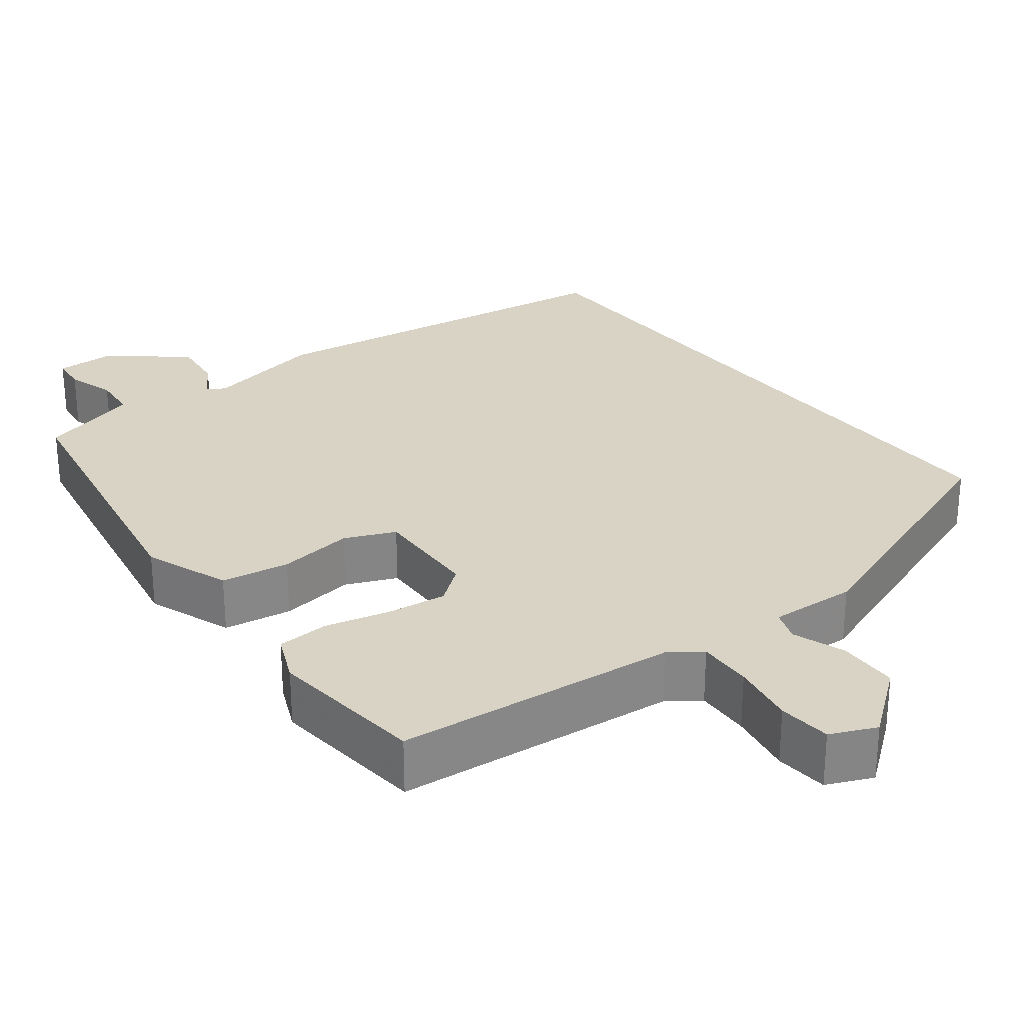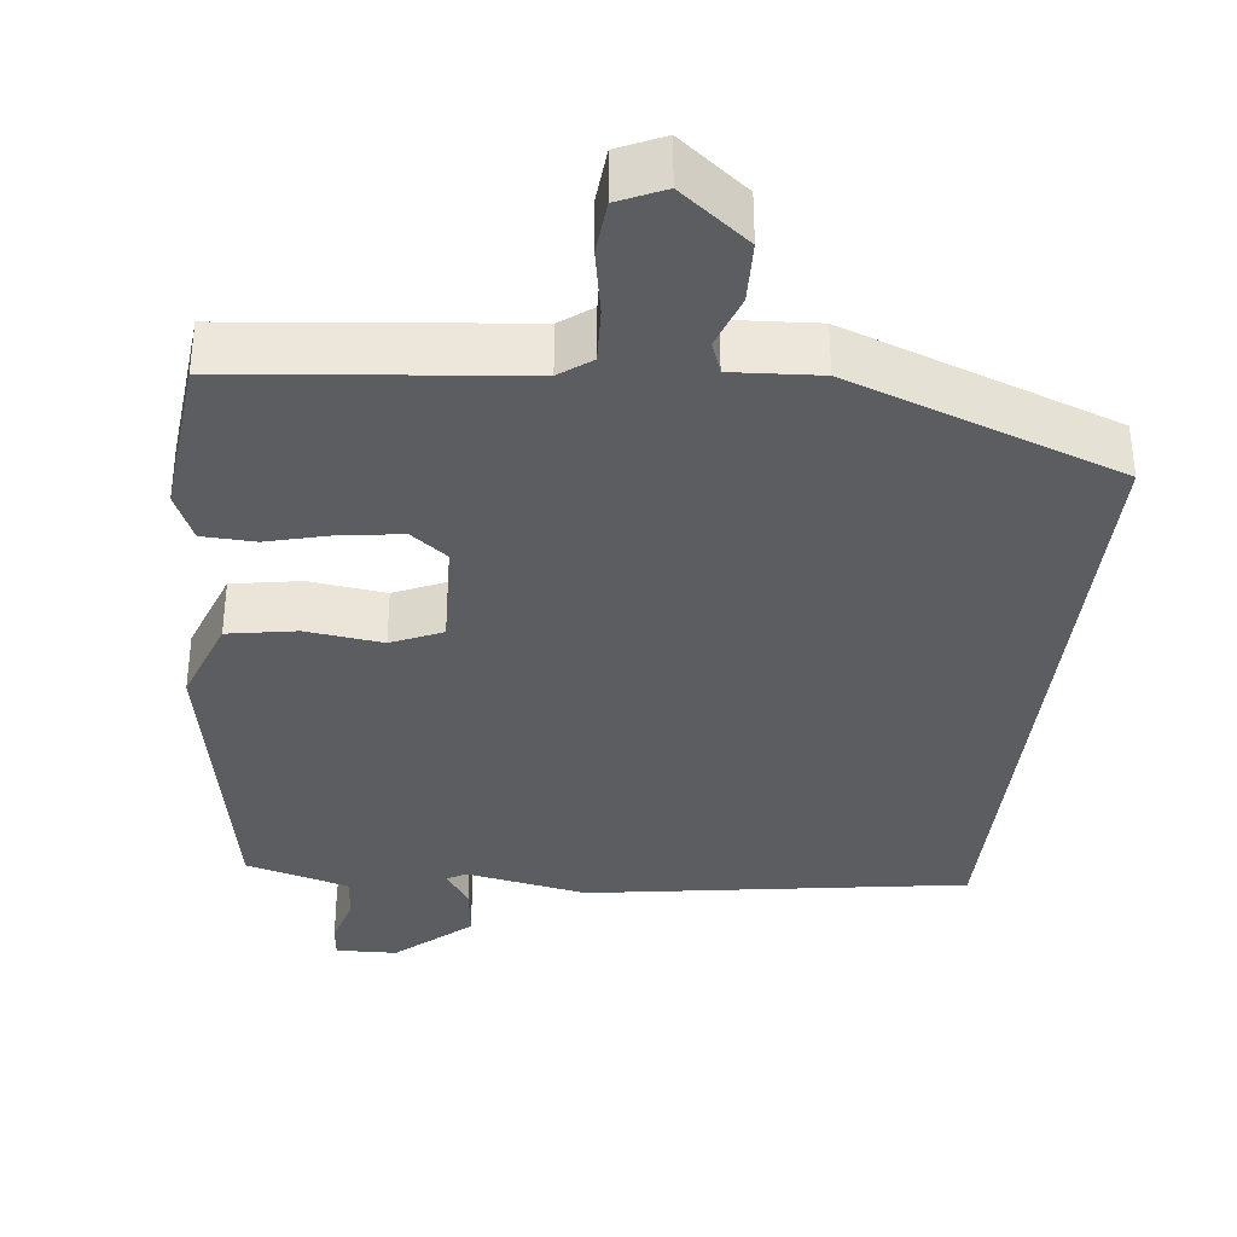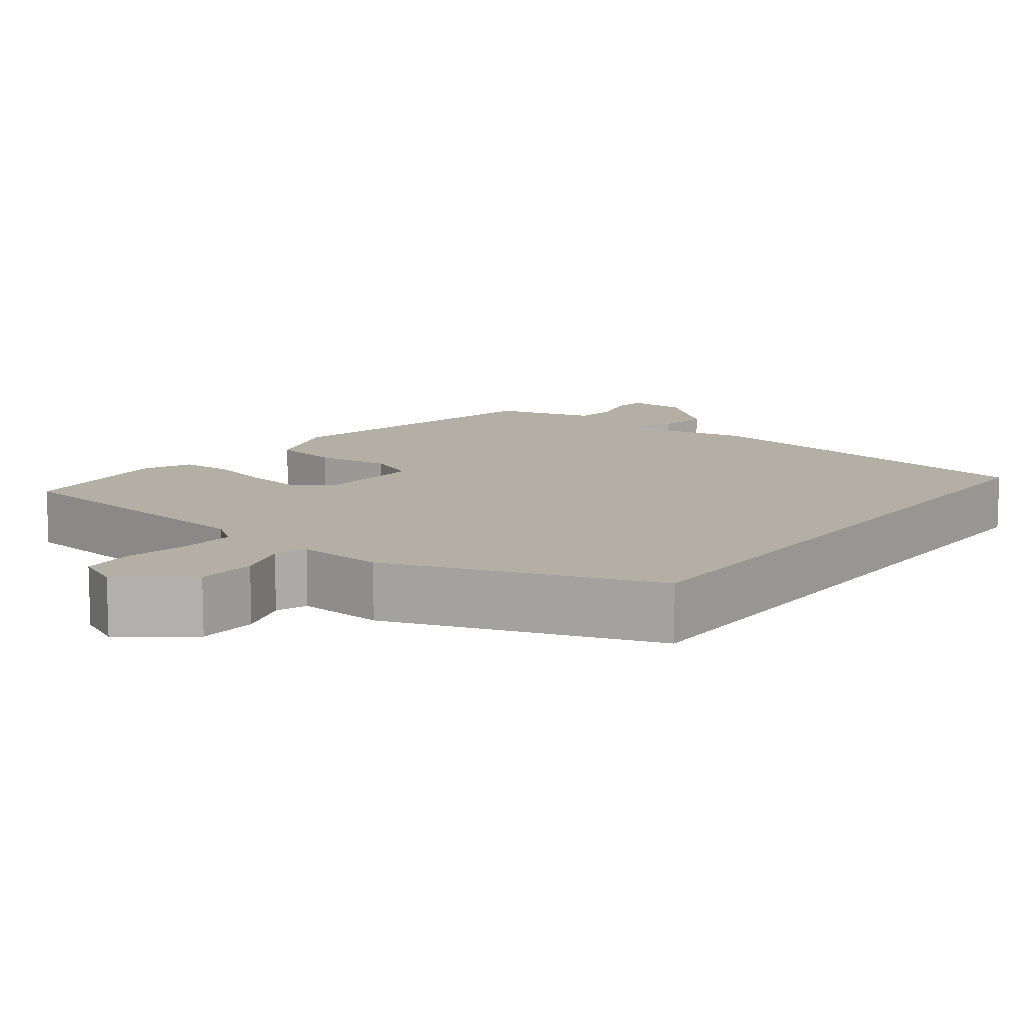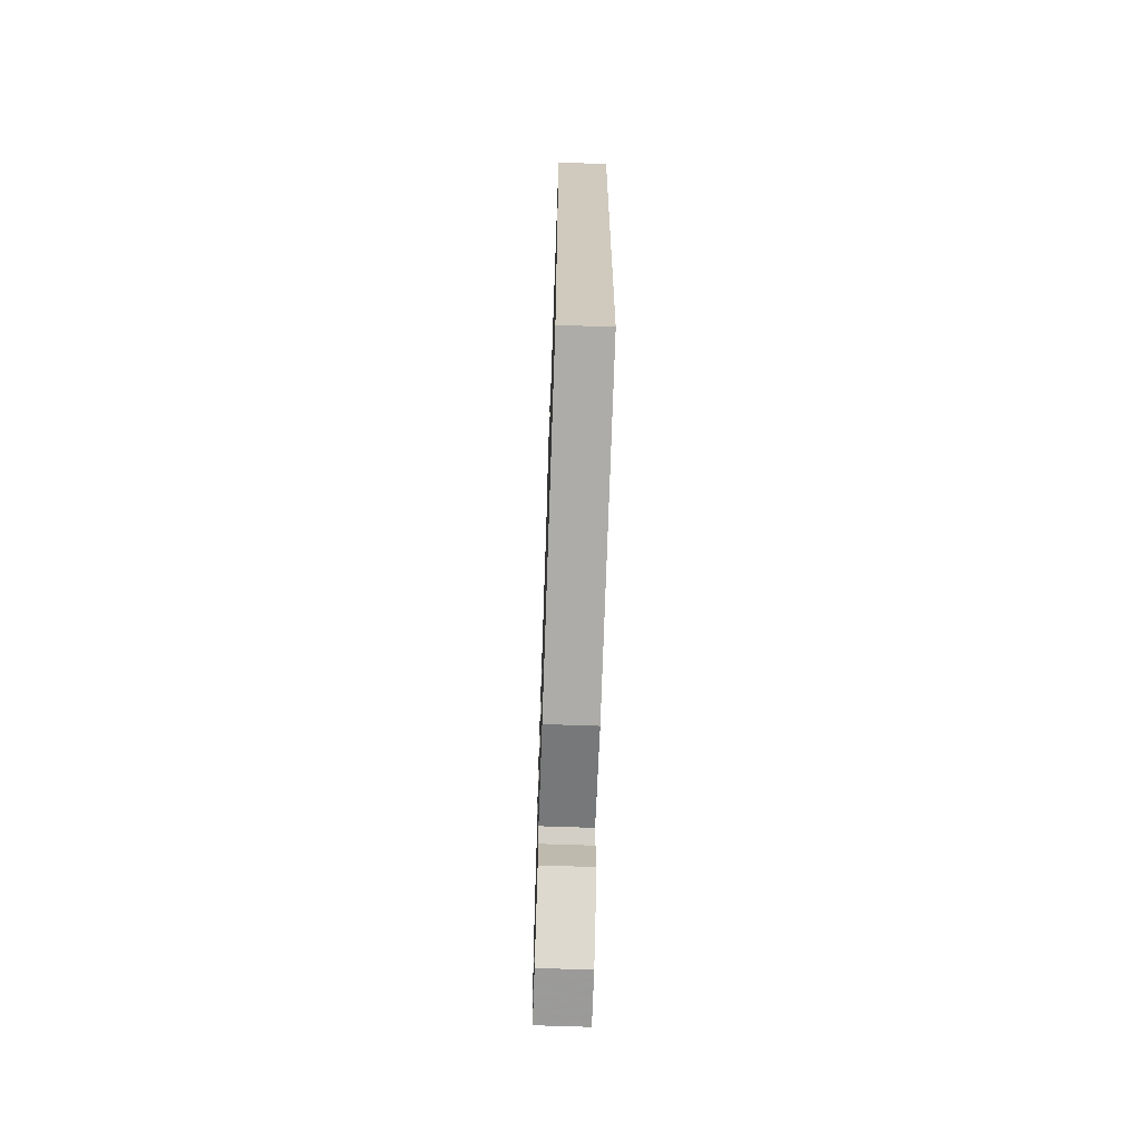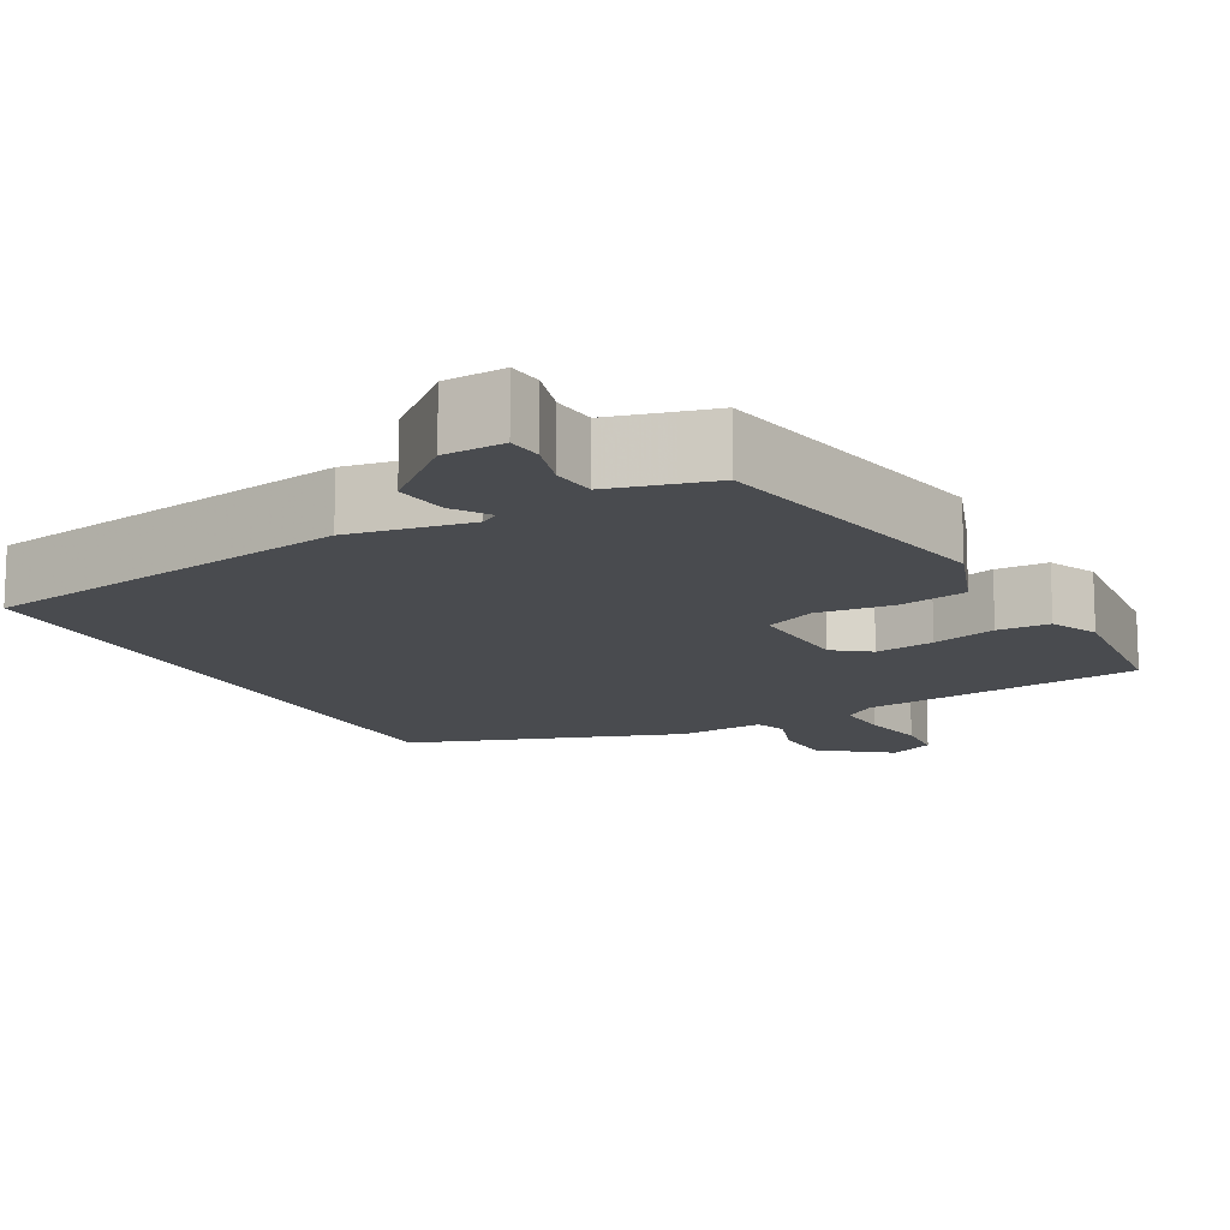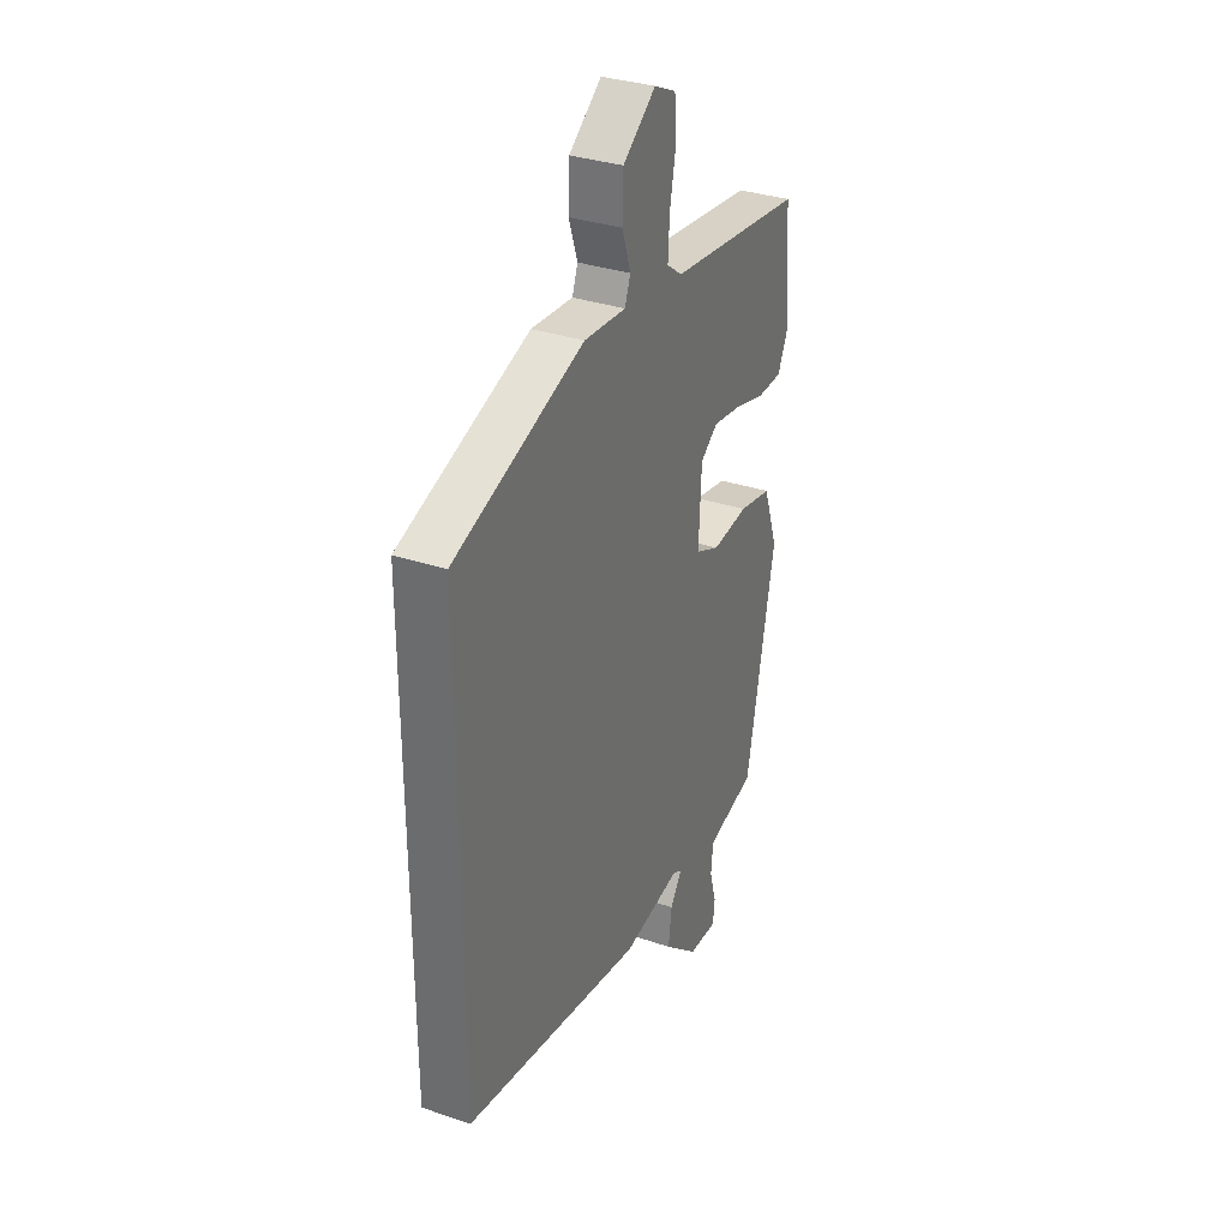
<metadata>
{"format":"obj","ext":"obj","renderer":"f3d","projection":"perspective","resolution":1024,"background":"white","views":[{"elev":28.3,"azim":-38.7,"up":"+Y"},{"elev":-36.4,"azim":-7.0,"up":"+Y"},{"elev":11.3,"azim":36.9,"up":"+Y"},{"elev":-67.3,"azim":88.0,"up":"+Z"},{"elev":-14.0,"azim":-151.8,"up":"+Y"},{"elev":32.8,"azim":115.2,"up":"+Z"}]}
</metadata>
<code>
v 0.5 0.07 0.407
v 0.5 0.07 -0.414
v 0.024 0.07 -0.492
v -0.13 0.07 -0.465
v -0.153 0.07 -0.479
v -0.122 0.07 -0.524
v -0.113 0.07 -0.592
v -0.205 0.07 -0.672
v -0.282 0.07 -0.675
v -0.287 0.07 -0.631
v -0.269 0.07 -0.568
v -0.275 0.07 -0.512
v -0.354 0.07 -0.491
v -0.405 0.07 -0.478
v -0.481 0.07 -0.098
v -0.442 0.07 0.012
v -0.355 0.07 0.028
v -0.258 0.07 0.017
v -0.194 0.07 0.046
v -0.201 0.07 0.184
v -0.247 0.07 0.218
v -0.323 0.07 0.207
v -0.405 0.07 0.185
v -0.472 0.07 0.187
v -0.5 0.07 0.248
v -0.482 0.07 0.451
v -0.12 0.07 0.493
v -0.08 0.07 0.523
v -0.084 0.07 0.593
v -0.1 0.07 0.675
v -0.095 0.07 0.743
v -0.037 0.07 0.77
v 0.05 0.07 0.704
v 0.053 0.07 0.627
v 0.03 0.07 0.559
v 0.045 0.07 0.519
v 0.156 0.07 0.527
v 0.5 0 0.407
v 0.5 0 -0.414
v 0.024 0 -0.492
v -0.13 0 -0.465
v -0.153 0 -0.479
v -0.122 0 -0.524
v -0.113 0 -0.592
v -0.205 0 -0.672
v -0.282 0 -0.675
v -0.287 0 -0.631
v -0.269 0 -0.568
v -0.275 0 -0.512
v -0.354 0 -0.491
v -0.405 0 -0.478
v -0.481 0 -0.098
v -0.442 0 0.012
v -0.355 0 0.028
v -0.258 0 0.017
v -0.194 0 0.046
v -0.201 0 0.184
v -0.247 0 0.218
v -0.323 0 0.207
v -0.405 0 0.185
v -0.472 0 0.187
v -0.5 0 0.248
v -0.482 0 0.451
v -0.12 0 0.493
v -0.08 0 0.523
v -0.084 0 0.593
v -0.1 0 0.675
v -0.095 0 0.743
v -0.037 0 0.77
v 0.05 0 0.704
v 0.053 0 0.627
v 0.03 0 0.559
v 0.045 0 0.519
v 0.156 0 0.527
f 36 37 1 2
f 32 33 34 35
f 30 31 32 35
f 29 30 35 36
f 28 29 36 2
f 24 25 26 27
f 22 23 24 27
f 21 22 27 28
f 20 21 28
f 19 20 28 2
f 15 16 17 18
f 13 14 15 18
f 12 13 18 19
f 11 12 19
f 8 9 10 11
f 5 6 7 8
f 5 8 11 19
f 19 2 3 4
f 4 5 19
f 39 38 74 73
f 72 71 70 69
f 72 69 68 67
f 73 72 67 66
f 39 73 66 65
f 64 63 62 61
f 64 61 60 59
f 65 64 59 58
f 65 58 57
f 39 65 57 56
f 55 54 53 52
f 55 52 51 50
f 56 55 50 49
f 56 49 48
f 48 47 46 45
f 45 44 43 42
f 56 48 45 42
f 41 40 39 56
f 56 42 41
f 1 38 39 2
f 2 39 40 3
f 3 40 41 4
f 4 41 42 5
f 5 42 43 6
f 6 43 44 7
f 7 44 45 8
f 8 45 46 9
f 9 46 47 10
f 10 47 48 11
f 11 48 49 12
f 12 49 50 13
f 13 50 51 14
f 14 51 52 15
f 15 52 53 16
f 16 53 54 17
f 17 54 55 18
f 18 55 56 19
f 19 56 57 20
f 20 57 58 21
f 21 58 59 22
f 22 59 60 23
f 23 60 61 24
f 24 61 62 25
f 25 62 63 26
f 26 63 64 27
f 27 64 65 28
f 28 65 66 29
f 29 66 67 30
f 30 67 68 31
f 31 68 69 32
f 32 69 70 33
f 33 70 71 34
f 34 71 72 35
f 35 72 73 36
f 36 73 74 37
f 37 74 38 1

</code>
